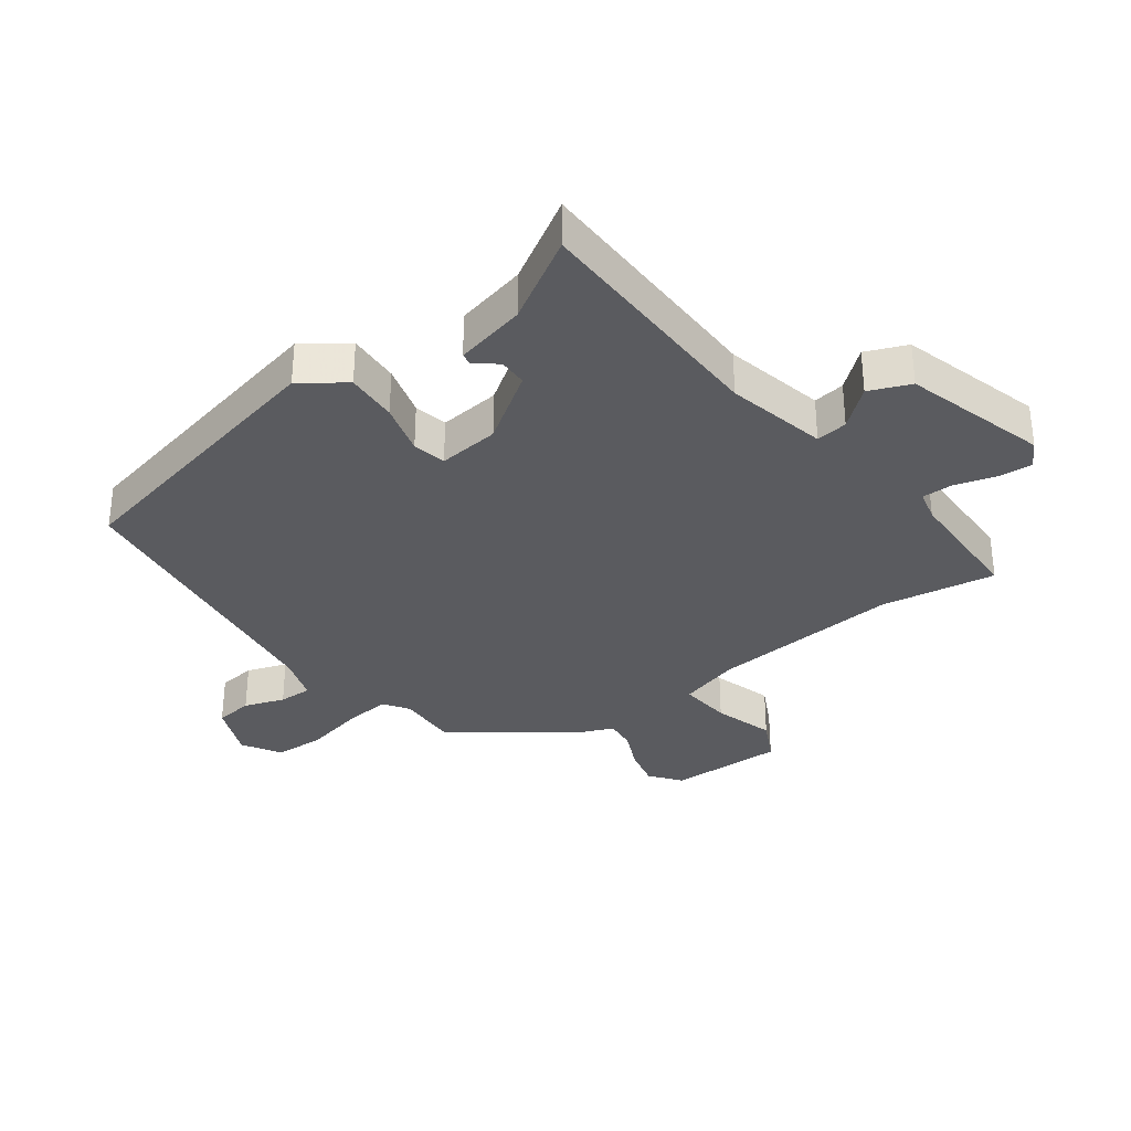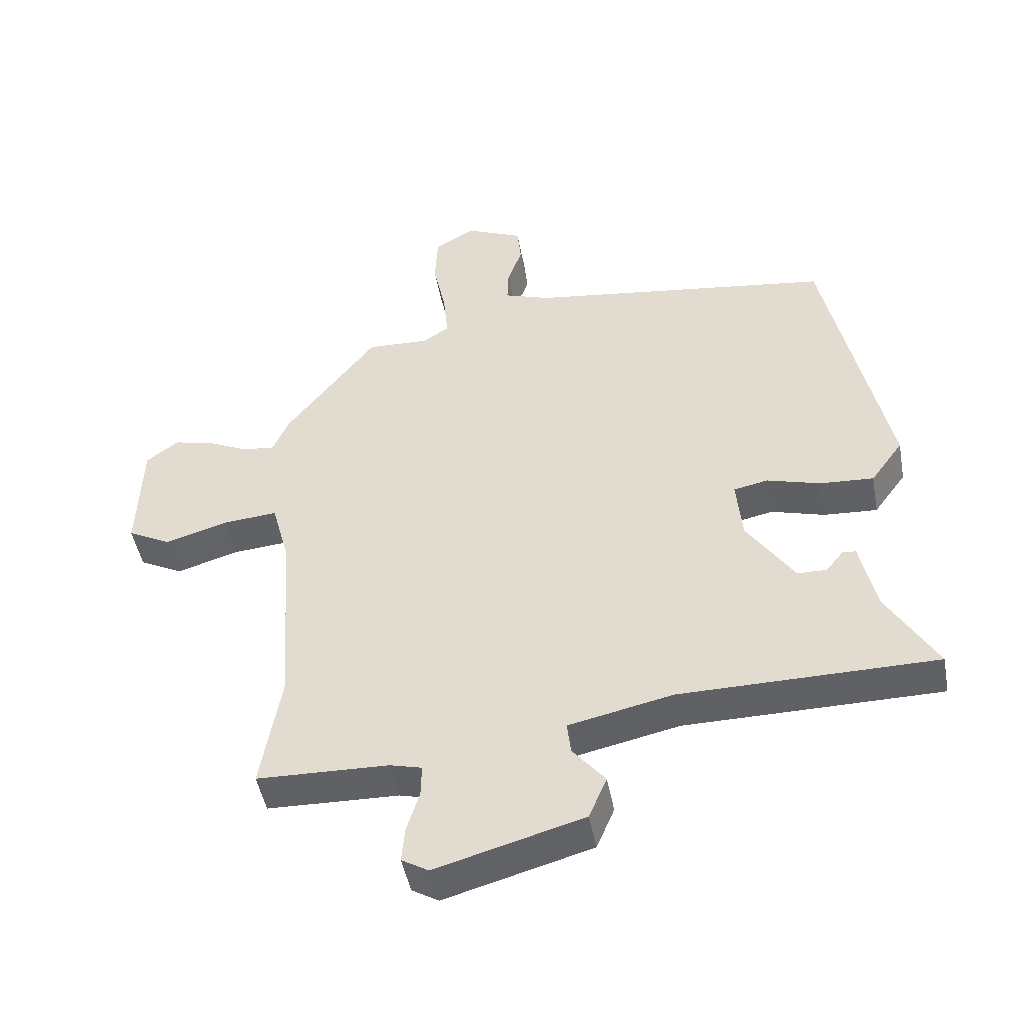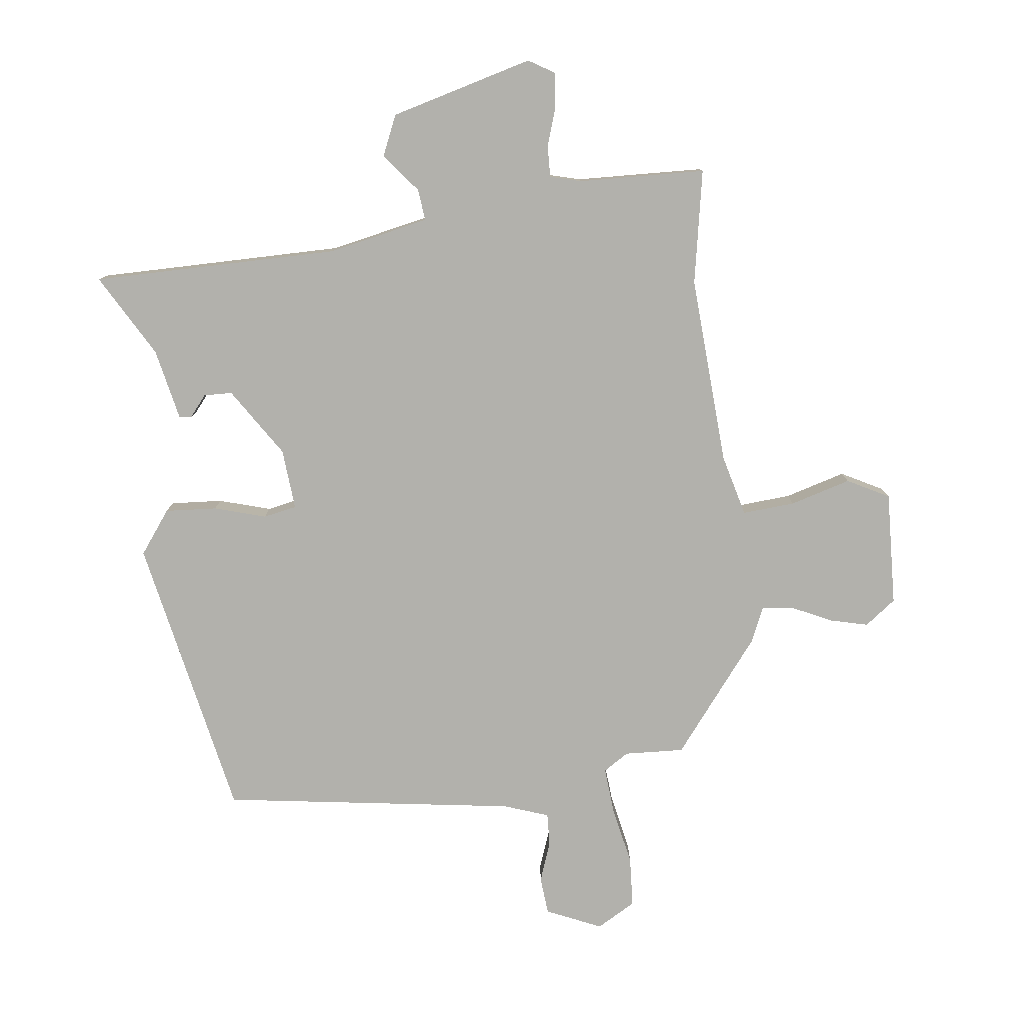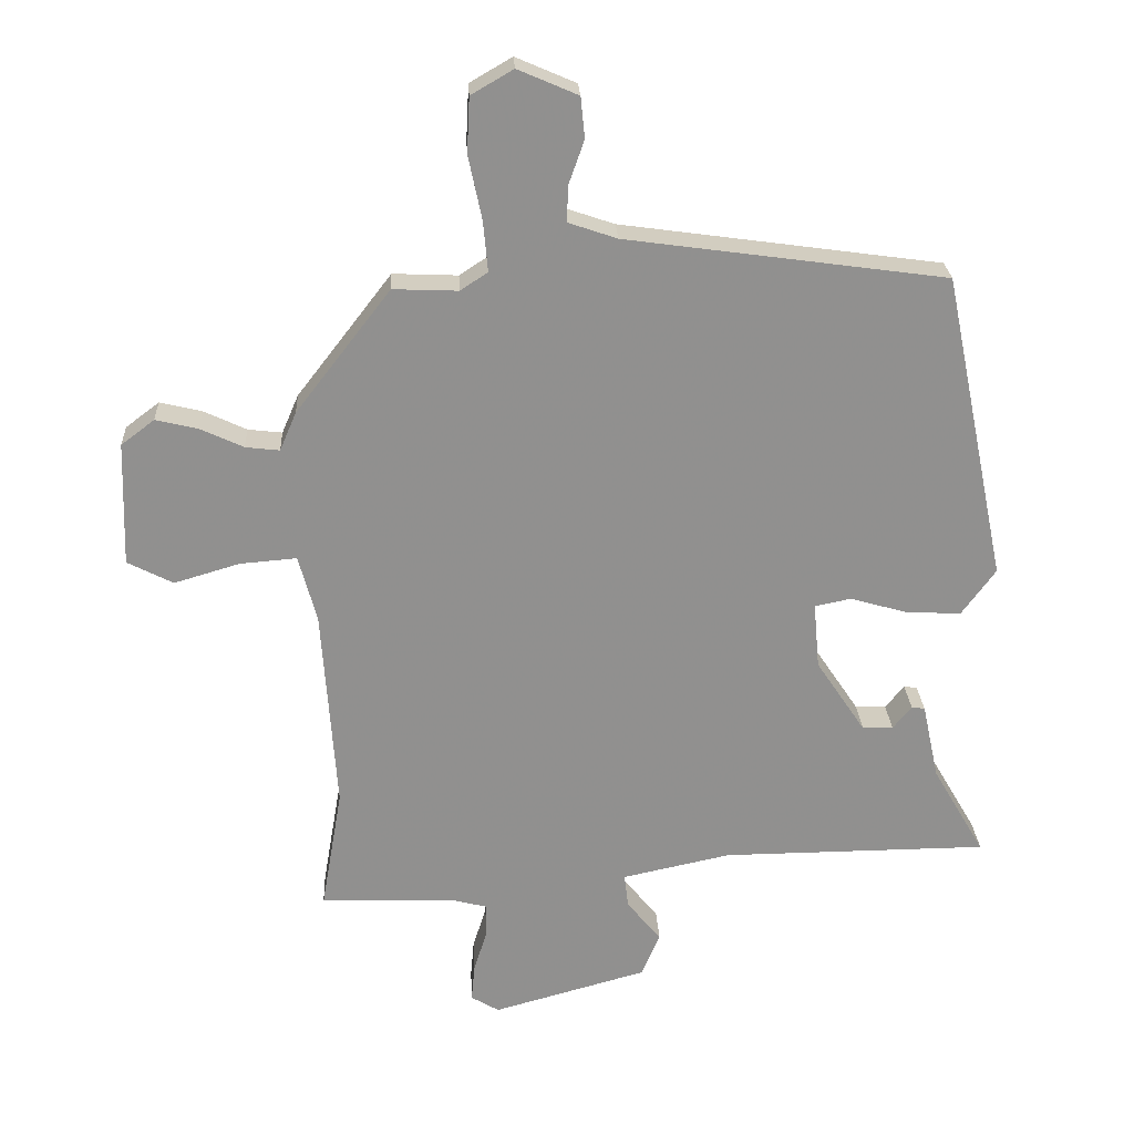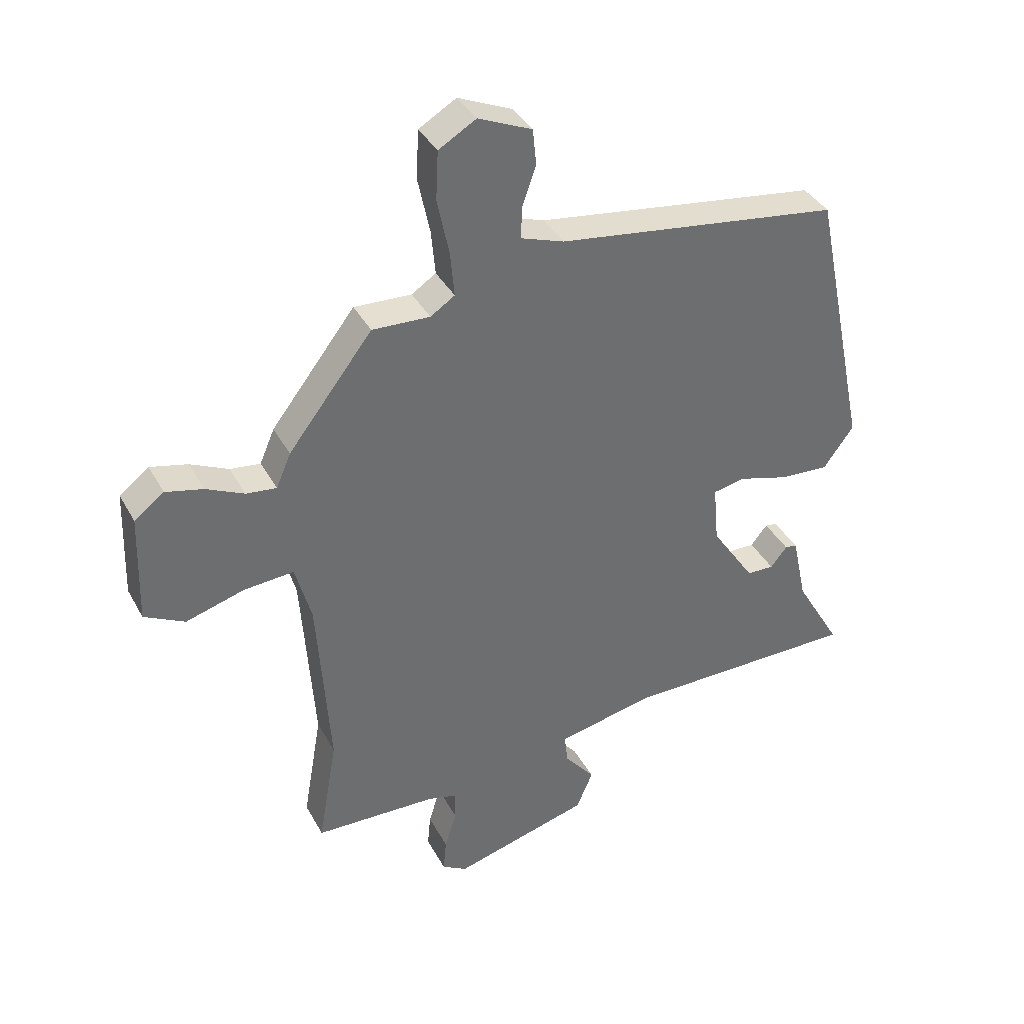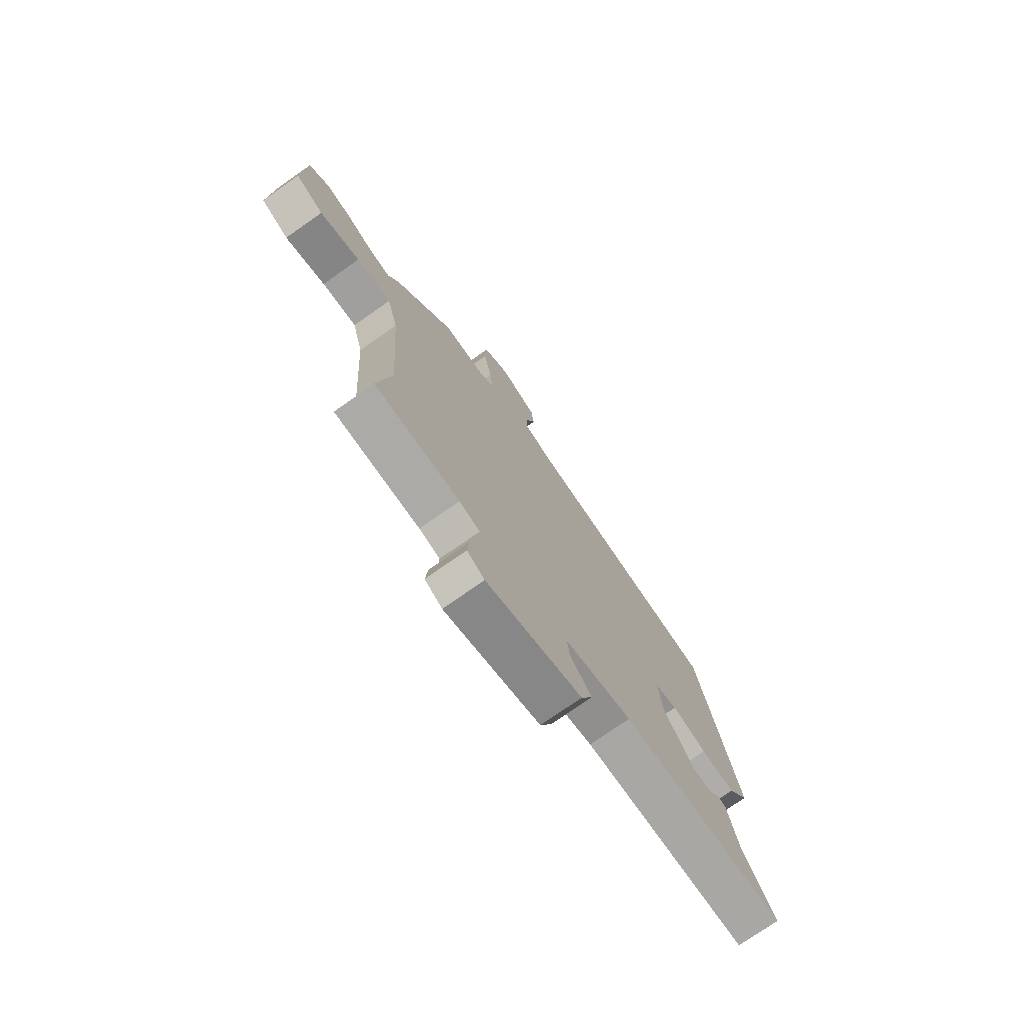
<metadata>
{"format":"obj","ext":"obj","renderer":"f3d","projection":"perspective","resolution":1024,"background":"white","views":[{"elev":-33.3,"azim":127.0,"up":"+Y"},{"elev":-47.4,"azim":10.5,"up":"+Z"},{"elev":-78.9,"azim":-173.6,"up":"+Y"},{"elev":24.6,"azim":-2.9,"up":"+Z"},{"elev":37.7,"azim":-25.8,"up":"+Z"},{"elev":-74.9,"azim":-54.9,"up":"+Z"}]}
</metadata>
<code>
v -0.371 0.07 0.475
v -0.274 0.07 0.471
v -0.233 0.07 0.498
v -0.24 0.07 0.574
v -0.26 0.07 0.669
v -0.256 0.07 0.751
v -0.193 0.07 0.788
v -0.103 0.07 0.749
v -0.097 0.07 0.688
v -0.12 0.07 0.623
v -0.122 0.07 0.569
v -0.049 0.07 0.544
v 0.429 0.07 0.478
v 0.525 0.07 0.016
v 0.474 0.07 -0.054
v 0.39 0.07 -0.049
v 0.306 0.07 -0.025
v 0.252 0.07 -0.036
v 0.261 0.07 -0.135
v 0.335 0.07 -0.246
v 0.381 0.07 -0.247
v 0.409 0.07 -0.212
v 0.429 0.07 -0.215
v 0.454 0.07 -0.33
v 0.532 0.07 -0.464
v 0.132 0.07 -0.467
v -0.031 0.07 -0.502
v -0.025 0.07 -0.553
v 0.026 0.07 -0.615
v -0.002 0.07 -0.681
v -0.233 0.07 -0.745
v -0.275 0.07 -0.72
v -0.27 0.07 -0.664
v -0.25 0.07 -0.6
v -0.249 0.07 -0.55
v -0.299 0.07 -0.537
v -0.505 0.07 -0.531
v -0.473 0.07 -0.346
v -0.494 0.07 -0.039
v -0.521 0.07 0.061
v -0.606 0.07 0.054
v -0.704 0.07 0.025
v -0.772 0.07 0.06
v -0.766 0.07 0.246
v -0.716 0.07 0.284
v -0.653 0.07 0.269
v -0.589 0.07 0.239
v -0.538 0.07 0.233
v -0.513 0.07 0.291
v -0.371 0 0.475
v -0.274 0 0.471
v -0.233 0 0.498
v -0.24 0 0.574
v -0.26 0 0.669
v -0.256 0 0.751
v -0.193 0 0.788
v -0.103 0 0.749
v -0.097 0 0.688
v -0.12 0 0.623
v -0.122 0 0.569
v -0.049 0 0.544
v 0.429 0 0.478
v 0.525 0 0.016
v 0.474 0 -0.054
v 0.39 0 -0.049
v 0.306 0 -0.025
v 0.252 0 -0.036
v 0.261 0 -0.135
v 0.335 0 -0.246
v 0.381 0 -0.247
v 0.409 0 -0.212
v 0.429 0 -0.215
v 0.454 0 -0.33
v 0.532 0 -0.464
v 0.132 0 -0.467
v -0.031 0 -0.502
v -0.025 0 -0.553
v 0.026 0 -0.615
v -0.002 0 -0.681
v -0.233 0 -0.745
v -0.275 0 -0.72
v -0.27 0 -0.664
v -0.25 0 -0.6
v -0.249 0 -0.55
v -0.299 0 -0.537
v -0.505 0 -0.531
v -0.473 0 -0.346
v -0.494 0 -0.039
v -0.521 0 0.061
v -0.606 0 0.054
v -0.704 0 0.025
v -0.772 0 0.06
v -0.766 0 0.246
v -0.716 0 0.284
v -0.653 0 0.269
v -0.589 0 0.239
v -0.538 0 0.233
v -0.513 0 0.291
f 48 49 1 2
f 45 46 47
f 44 45 47
f 43 44 47
f 42 43 47
f 41 42 47
f 40 41 47 48
f 48 2 3
f 40 48 3
f 39 40 3
f 36 37 38
f 38 39 3
f 36 38 3
f 35 36 3
f 32 33 34
f 31 32 34
f 30 31 34
f 29 30 34
f 28 29 34
f 27 28 34 35
f 24 25 26
f 24 26 27
f 21 22 23 24
f 24 27 35
f 21 24 35
f 20 21 35
f 15 16 17
f 14 15 17
f 13 14 17
f 12 13 17
f 11 12 17 18
f 8 9 10
f 7 8 10
f 6 7 10
f 5 6 10
f 4 5 10
f 3 4 10 11
f 19 20 35 3
f 3 11 18 19
f 51 50 98 97
f 96 95 94
f 96 94 93
f 96 93 92
f 96 92 91
f 96 91 90
f 97 96 90 89
f 52 51 97
f 52 97 89
f 52 89 88
f 87 86 85
f 52 88 87
f 52 87 85
f 52 85 84
f 83 82 81
f 83 81 80
f 83 80 79
f 83 79 78
f 83 78 77
f 84 83 77 76
f 75 74 73
f 76 75 73
f 73 72 71 70
f 84 76 73
f 84 73 70
f 84 70 69
f 66 65 64
f 66 64 63
f 66 63 62
f 66 62 61
f 67 66 61 60
f 59 58 57
f 59 57 56
f 59 56 55
f 59 55 54
f 59 54 53
f 60 59 53 52
f 52 84 69 68
f 68 67 60 52
f 1 50 51 2
f 2 51 52 3
f 3 52 53 4
f 4 53 54 5
f 5 54 55 6
f 6 55 56 7
f 7 56 57 8
f 8 57 58 9
f 9 58 59 10
f 10 59 60 11
f 11 60 61 12
f 12 61 62 13
f 13 62 63 14
f 14 63 64 15
f 15 64 65 16
f 16 65 66 17
f 17 66 67 18
f 18 67 68 19
f 19 68 69 20
f 20 69 70 21
f 21 70 71 22
f 22 71 72 23
f 23 72 73 24
f 24 73 74 25
f 25 74 75 26
f 26 75 76 27
f 27 76 77 28
f 28 77 78 29
f 29 78 79 30
f 30 79 80 31
f 31 80 81 32
f 32 81 82 33
f 33 82 83 34
f 34 83 84 35
f 35 84 85 36
f 36 85 86 37
f 37 86 87 38
f 38 87 88 39
f 39 88 89 40
f 40 89 90 41
f 41 90 91 42
f 42 91 92 43
f 43 92 93 44
f 44 93 94 45
f 45 94 95 46
f 46 95 96 47
f 47 96 97 48
f 48 97 98 49
f 49 98 50 1

</code>
